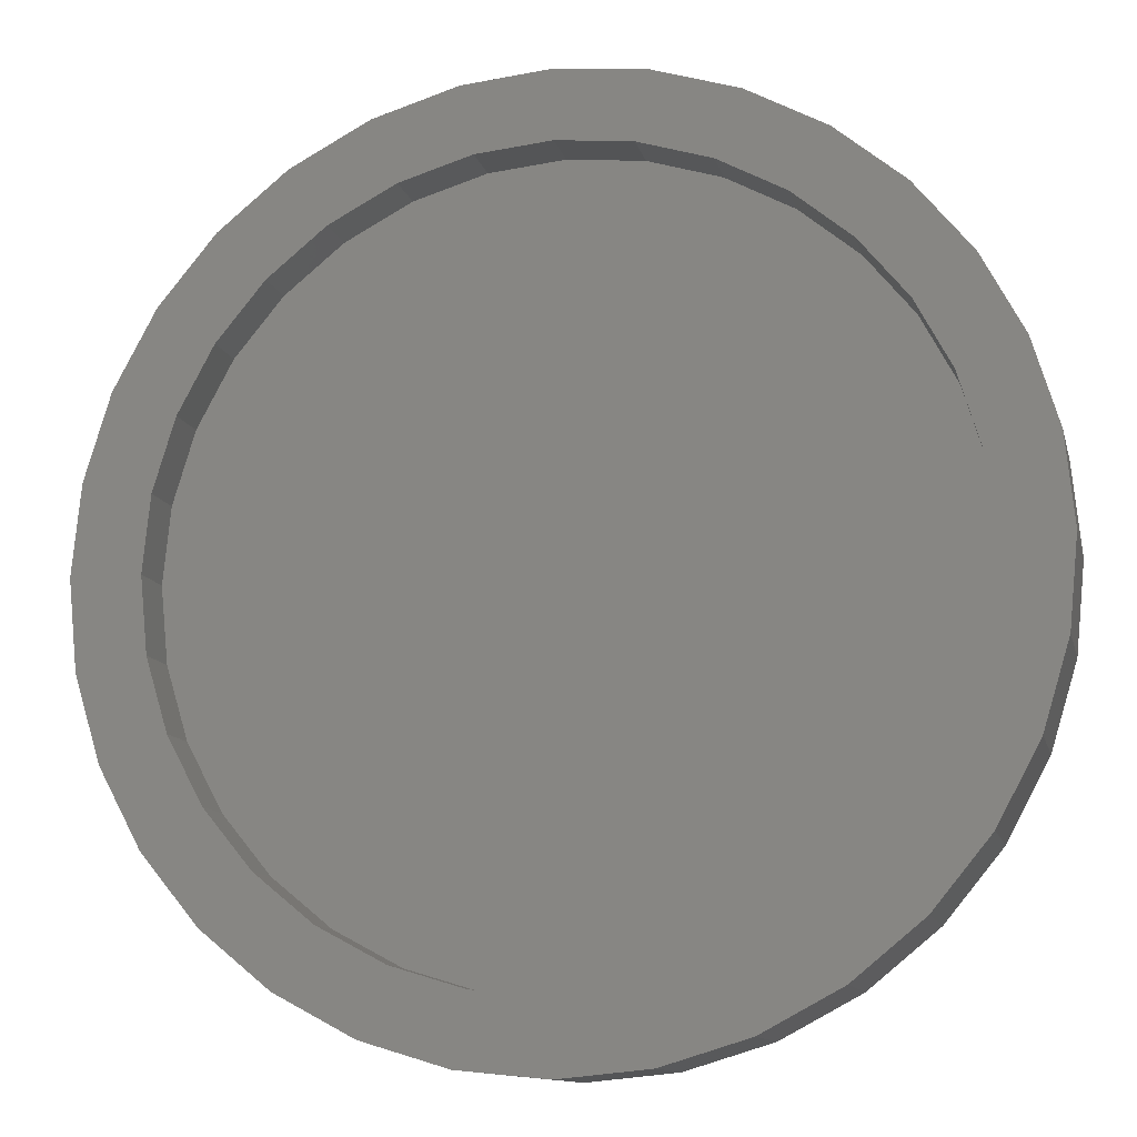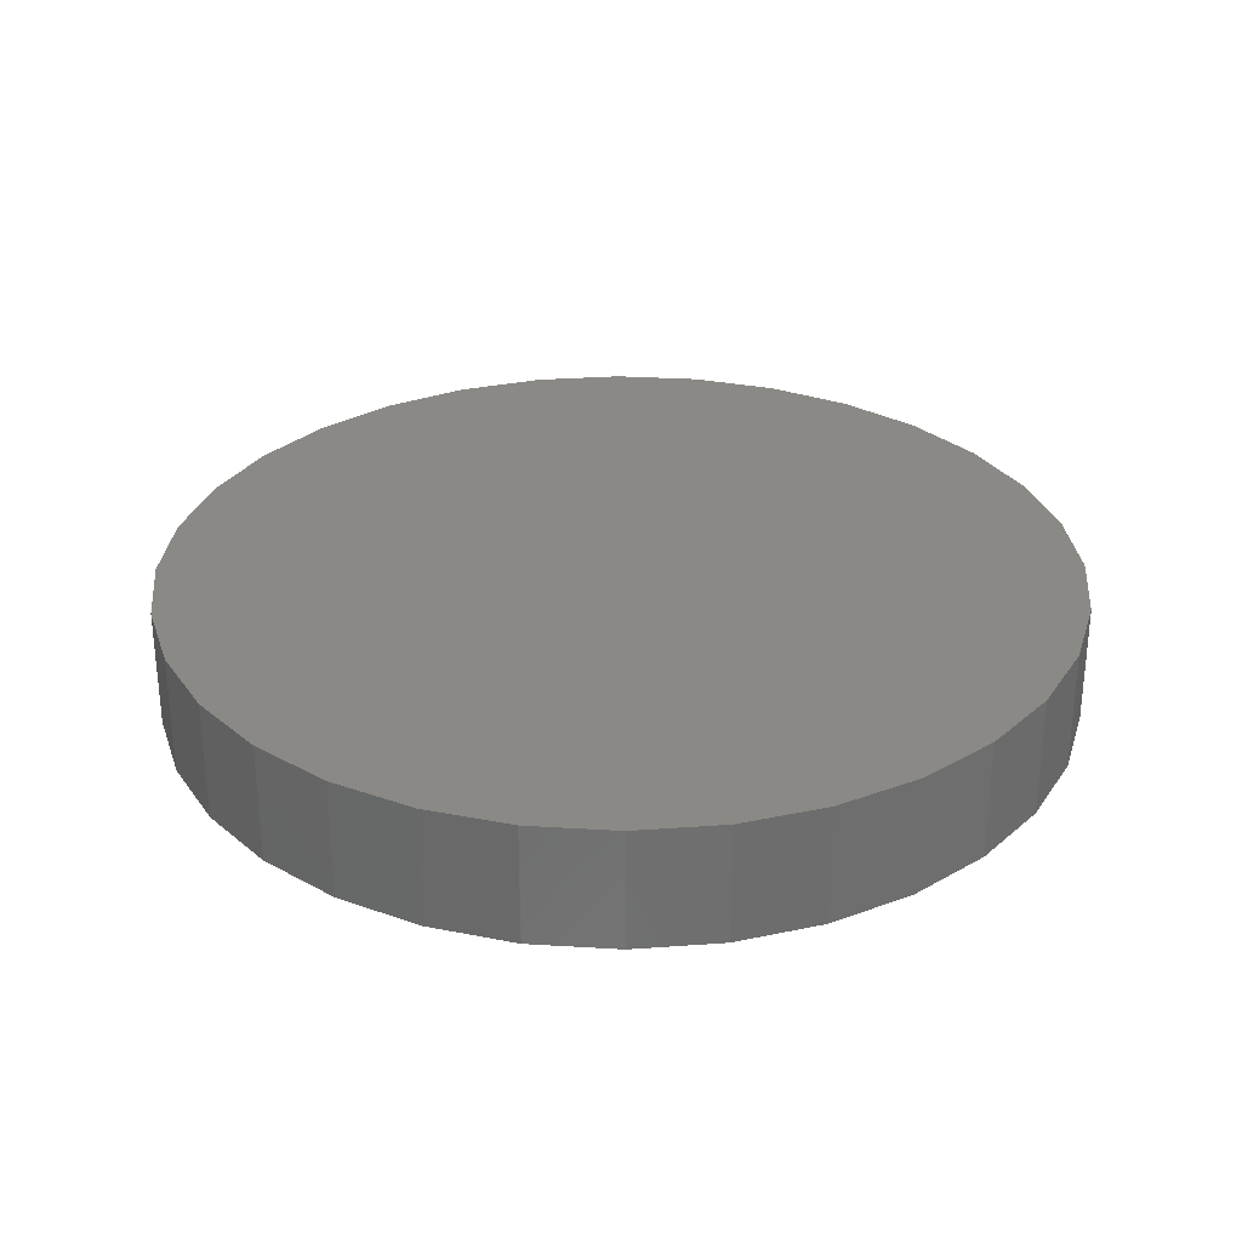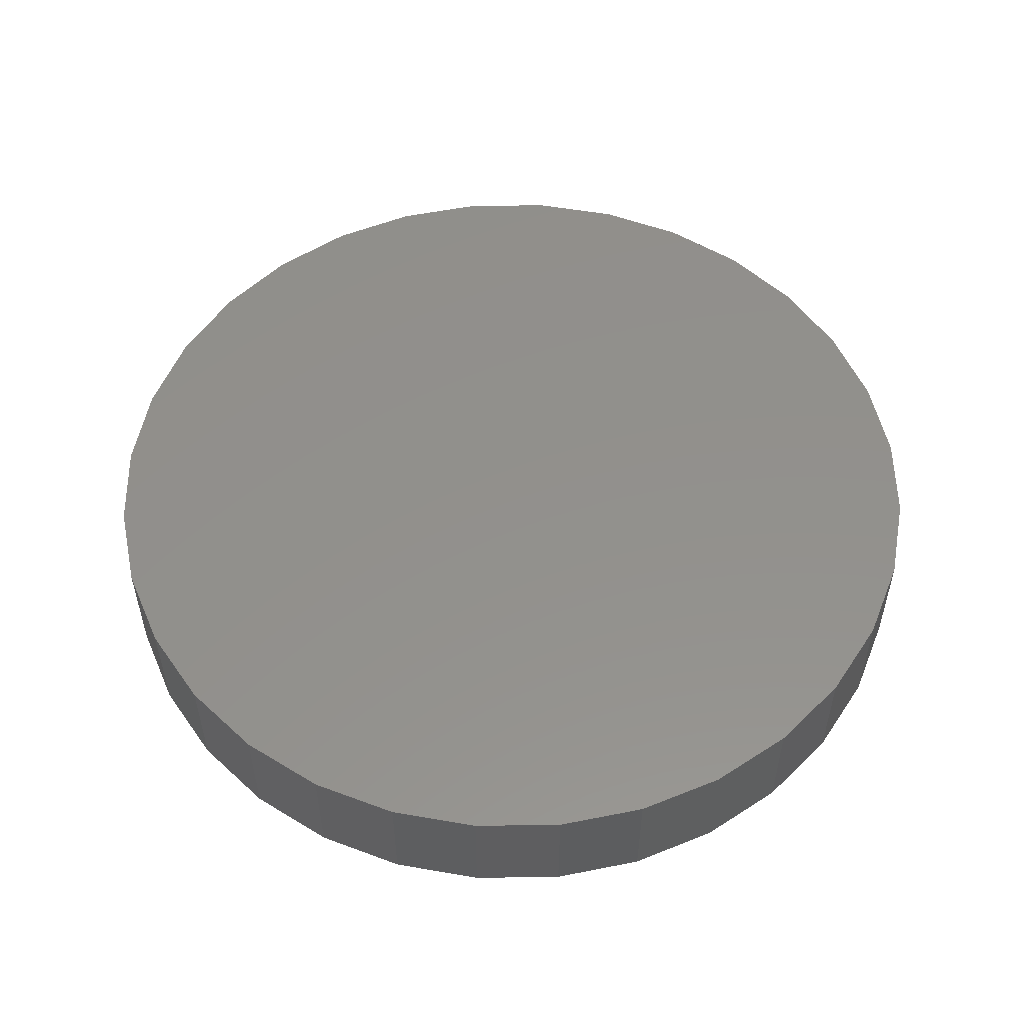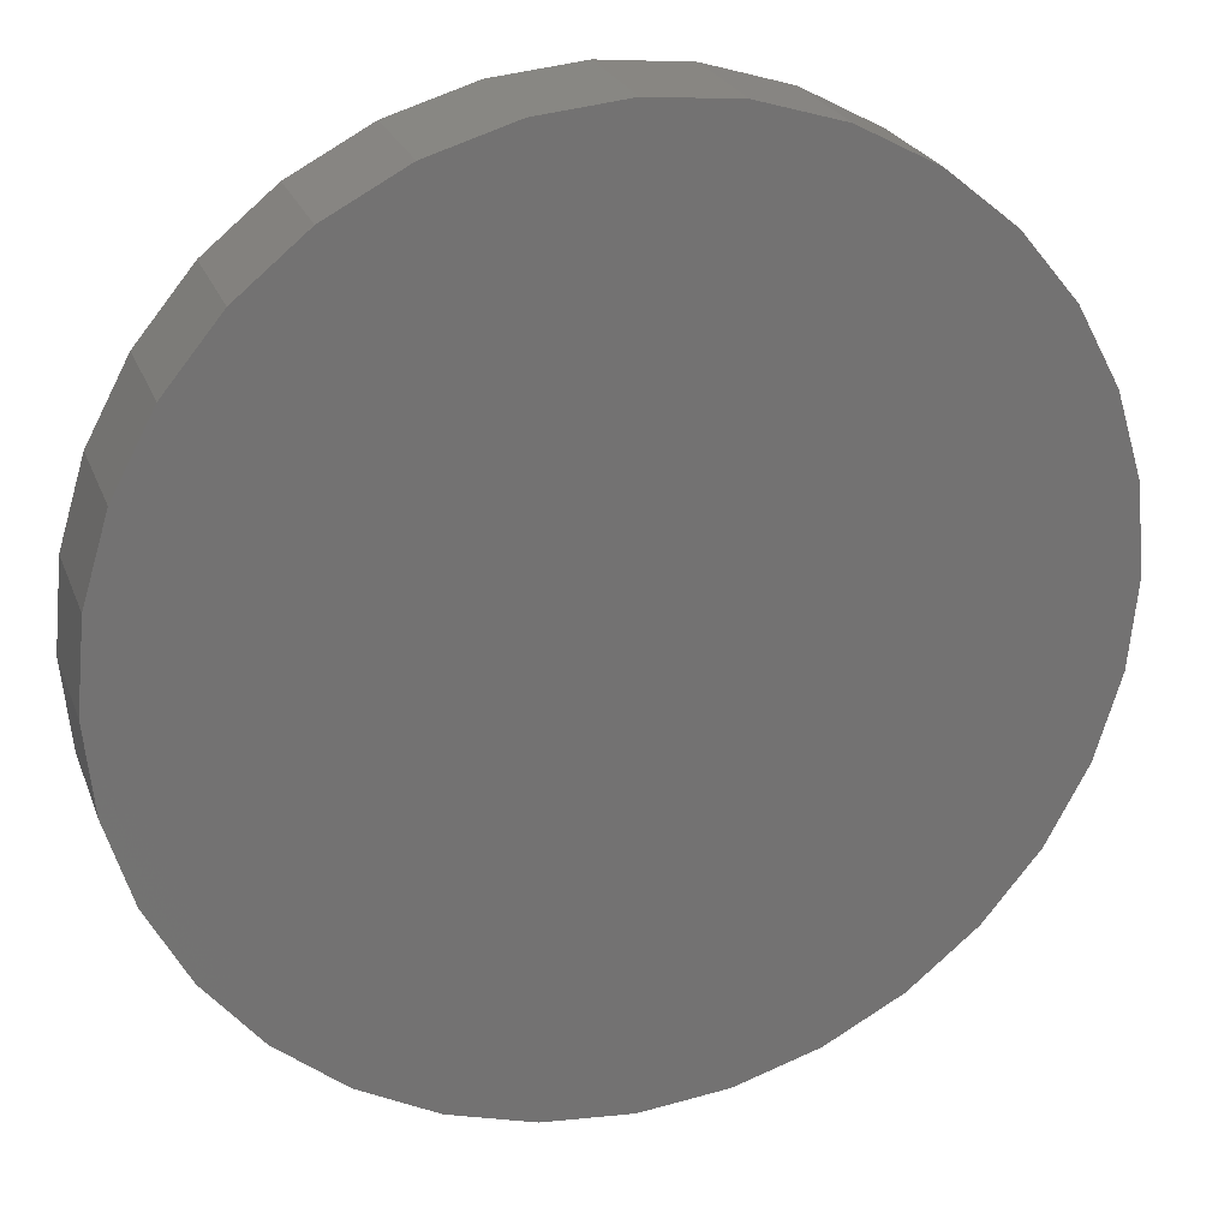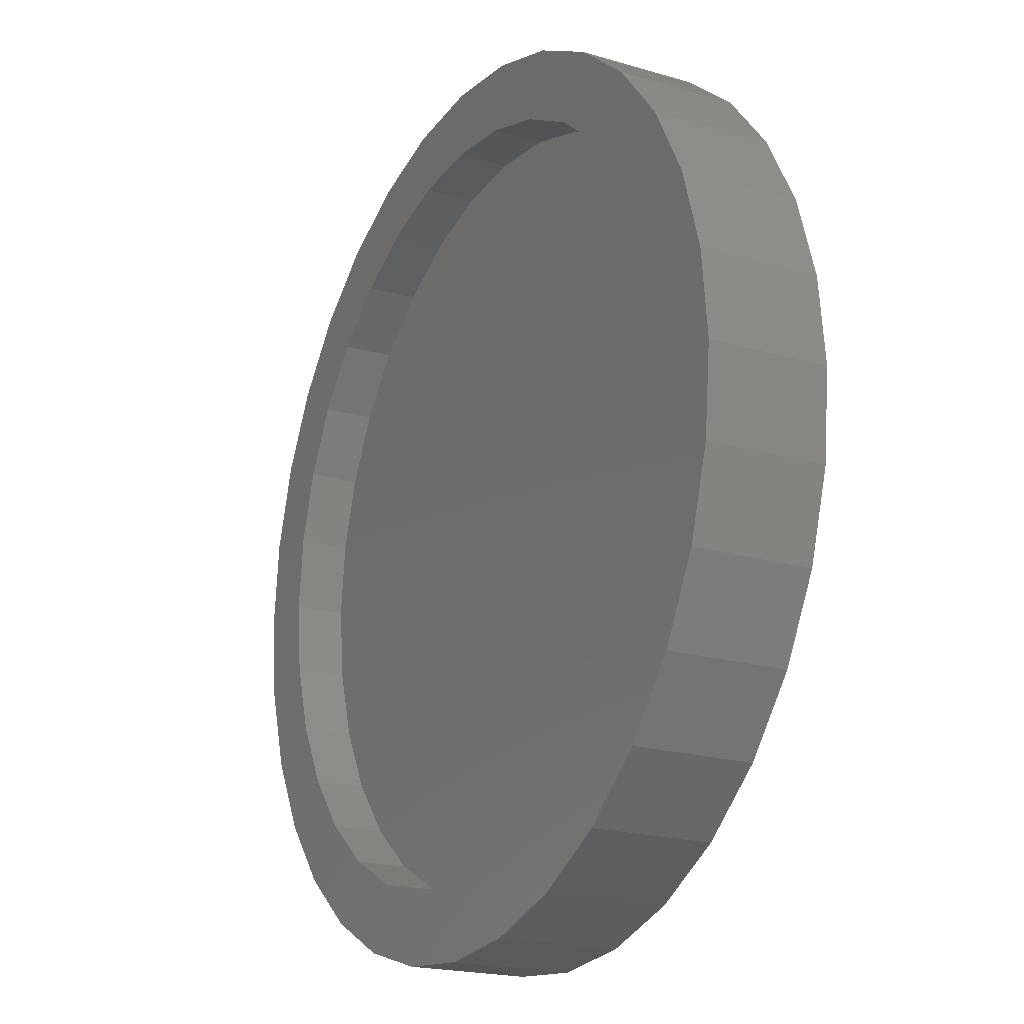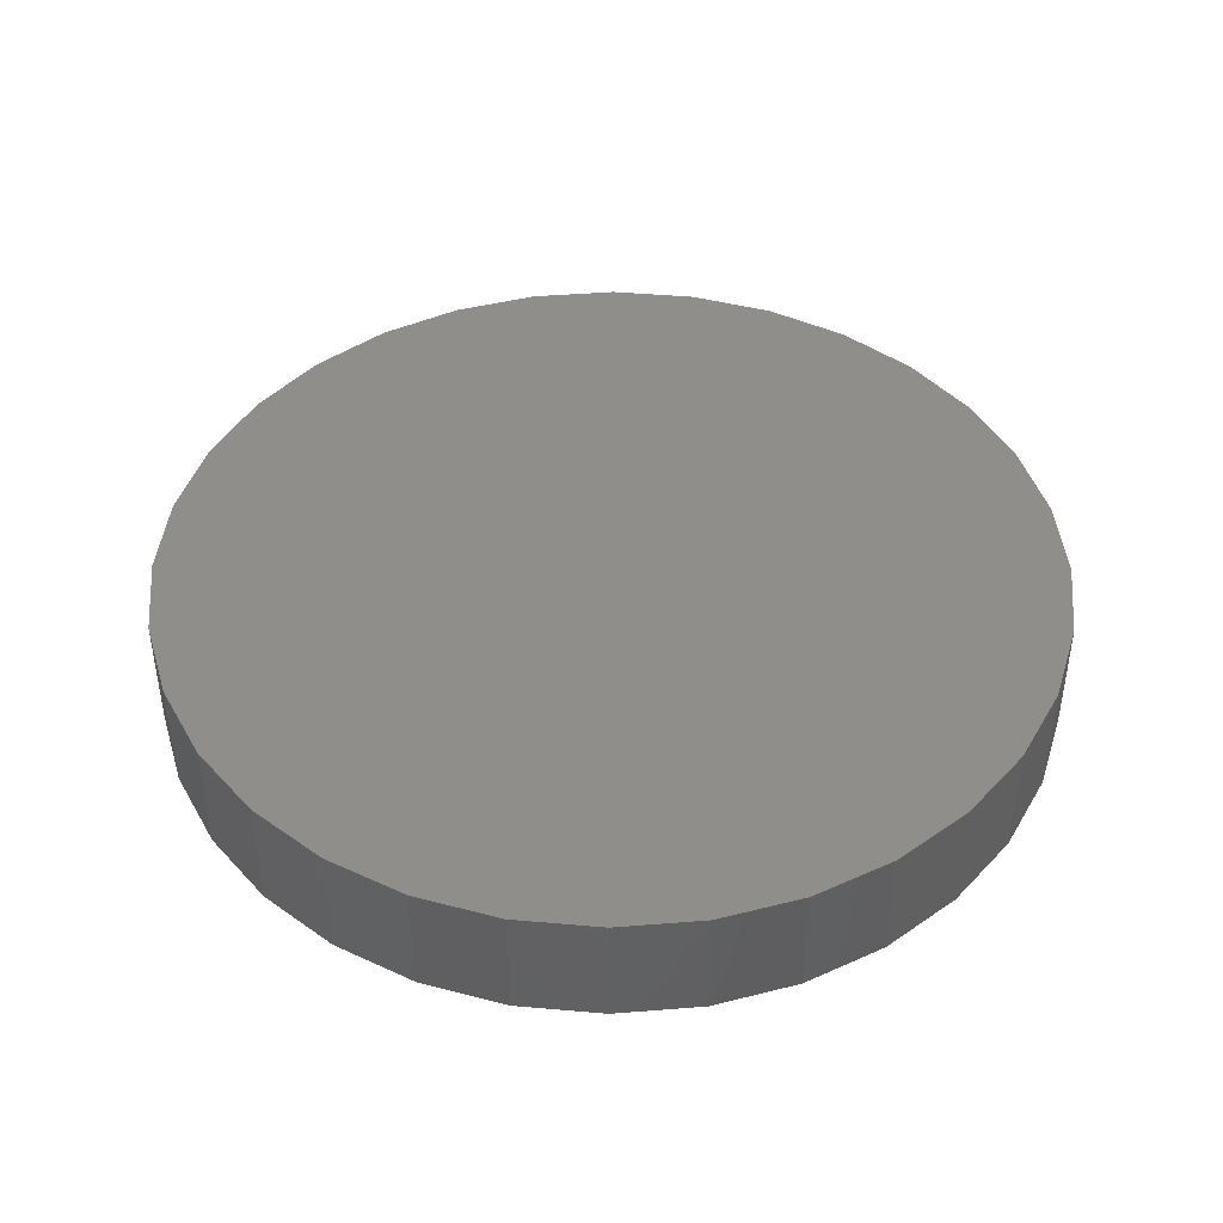
<metadata>
{"format":"stl","ext":"stl","renderer":"f3d","projection":"perspective","resolution":1024,"background":"white","views":[{"elev":-11.8,"azim":-167.1,"up":"+Y"},{"elev":29.7,"azim":-90.5,"up":"+Z"},{"elev":53.7,"azim":173.6,"up":"+Z"},{"elev":24.4,"azim":-17.7,"up":"+Y"},{"elev":-19.9,"azim":-118.7,"up":"+Y"},{"elev":43.8,"azim":-157.2,"up":"+Z"}]}
</metadata>
<code>
# stl→obj: 128 verts, 252 faces
v -0.07216 0.4025 -0.04688
v 0.007895 0.4104 -0.04688
v 0.007895 0.3479 -0.04688
v -0.1491 0.3791 -0.04688
v -0.2201 0.3412 -0.04688
v -0.05997 0.3412 -0.04688
v -0.3135 0.1331 -0.04688
v -0.3712 0.157 -0.04688
v -0.2813 0.1933 -0.04688
v -0.2201 -0.3412 -0.04688
v -0.05997 -0.3412 -0.04688
v 0.007895 -0.3479 -0.04688
v -0.1491 -0.3791 -0.04688
v -0.07216 -0.4025 -0.04688
v 0.007895 -0.4104 -0.04688
v 0.07576 -0.3412 -0.04688
v 0.2359 -0.3412 -0.04688
v 0.1649 -0.3791 -0.04688
v 0.08795 -0.4025 -0.04688
v -0.1252 0.3214 -0.04688
v -0.1854 0.2892 -0.04688
v -0.2823 0.2902 -0.04688
v -0.2381 0.246 -0.04688
v -0.3333 0.228 -0.04688
v -0.2381 -0.246 -0.04688
v -0.3333 -0.228 -0.04688
v -0.2813 -0.1933 -0.04688
v -0.3712 -0.157 -0.04688
v -0.3135 -0.1331 -0.04688
v -0.3946 -0.08006 -0.04688
v -0.3333 -0.06786 -0.04688
v -0.4025 5.025e-17 -0.04688
v -0.34 4.26e-17 -0.04688
v -0.3946 0.08006 -0.04688
v -0.3333 0.06786 -0.04688
v -0.1252 -0.3214 -0.04688
v -0.2823 -0.2902 -0.04688
v -0.1854 -0.2892 -0.04688
v 0.08795 0.4025 -0.04688
v 0.1649 0.3791 -0.04688
v 0.07576 0.3412 -0.04688
v 0.2359 0.3412 -0.04688
v 0.141 0.3214 -0.04688
v 0.3293 0.1331 -0.04688
v 0.2971 0.1933 -0.04688
v 0.387 0.157 -0.04688
v 0.2539 0.246 -0.04688
v 0.3491 0.228 -0.04688
v 0.2012 0.2892 -0.04688
v 0.2981 0.2902 -0.04688
v 0.2539 -0.246 -0.04688
v 0.2971 -0.1933 -0.04688
v 0.3491 -0.228 -0.04688
v 0.3293 -0.1331 -0.04688
v 0.387 -0.157 -0.04688
v 0.3491 -0.06786 -0.04688
v 0.4104 -0.08006 -0.04688
v 0.3558 0 -0.04688
v 0.4183 -1.005e-16 -0.04688
v 0.3491 0.06786 -0.04688
v 0.4104 0.08006 -0.04688
v 0.141 -0.3214 -0.04688
v 0.2012 -0.2892 -0.04688
v 0.2981 -0.2902 -0.04688
v 0.07576 -0.3412 0
v 0.141 -0.3214 0
v 0.2012 -0.2892 0
v 0.2539 -0.246 0
v 0.2971 -0.1933 0
v 0.3293 -0.1331 0
v 0.3491 -0.06786 0
v 0.3558 0 0
v 0.007895 -0.3479 0
v -0.05997 -0.3412 0
v -0.1252 -0.3214 0
v -0.1854 -0.2892 0
v -0.2381 -0.246 0
v -0.2813 -0.1933 0
v -0.3135 -0.1331 0
v -0.3333 -0.06786 0
v -0.34 4.26e-17 0
v -0.05997 0.3412 0
v -0.1252 0.3214 0
v -0.1854 0.2892 0
v -0.2381 0.246 0
v -0.2813 0.1933 0
v -0.3135 0.1331 0
v -0.3333 0.06786 0
v 0.007895 0.3479 0
v 0.07576 0.3412 0
v 0.141 0.3214 0
v 0.2012 0.2892 0
v 0.2539 0.246 0
v 0.2971 0.1933 0
v 0.3293 0.1331 0
v 0.3491 0.06786 0
v 0.4183 0 0.0625
v 0.4104 -0.08006 0.0625
v 0.387 -0.157 0.0625
v 0.3491 -0.228 0.0625
v 0.2981 -0.2902 0.0625
v 0.2359 -0.3412 0.0625
v 0.1649 -0.3791 0.0625
v 0.08795 -0.4025 0.0625
v 0.007895 -0.4104 0.0625
v -0.07216 -0.4025 0.0625
v -0.1491 -0.3791 0.0625
v -0.2201 -0.3412 0.0625
v -0.2823 -0.2902 0.0625
v -0.3333 -0.228 0.0625
v -0.3712 -0.157 0.0625
v -0.3946 -0.08006 0.0625
v -0.4025 5.025e-17 0.0625
v -0.3946 0.08006 0.0625
v -0.3712 0.157 0.0625
v -0.3333 0.228 0.0625
v -0.2823 0.2902 0.0625
v -0.2201 0.3412 0.0625
v -0.1491 0.3791 0.0625
v -0.07216 0.4025 0.0625
v 0.007895 0.4104 0.0625
v 0.08795 0.4025 0.0625
v 0.1649 0.3791 0.0625
v 0.2359 0.3412 0.0625
v 0.2981 0.2902 0.0625
v 0.3491 0.228 0.0625
v 0.387 0.157 0.0625
v 0.4104 0.08006 0.0625
f 1 2 3
f 4 1 3
f 3 5 4
f 6 5 3
f 7 8 9
f 10 11 12
f 12 13 10
f 14 13 12
f 15 14 12
f 12 16 17
f 18 12 17
f 12 18 19
f 19 15 12
f 6 20 5
f 5 20 21
f 5 21 22
f 22 21 23
f 22 23 24
f 24 23 9
f 24 9 8
f 25 26 27
f 27 26 28
f 27 28 29
f 29 28 30
f 29 30 31
f 31 30 32
f 31 32 33
f 33 32 34
f 33 34 35
f 35 34 8
f 35 8 7
f 11 10 36
f 36 10 37
f 36 37 38
f 38 37 26
f 38 26 25
f 2 39 3
f 3 39 40
f 3 40 41
f 41 40 42
f 41 42 43
f 44 45 46
f 46 45 47
f 46 47 48
f 48 47 49
f 48 49 50
f 50 49 43
f 50 43 42
f 51 52 53
f 53 52 54
f 53 54 55
f 55 54 56
f 55 56 57
f 57 56 58
f 57 58 59
f 59 58 60
f 59 60 61
f 61 60 44
f 61 44 46
f 16 62 17
f 17 62 63
f 17 63 64
f 64 63 51
f 64 51 53
f 12 65 16
f 16 65 66
f 16 66 62
f 62 66 67
f 62 67 63
f 63 67 68
f 63 68 51
f 51 68 69
f 51 69 52
f 52 69 70
f 52 70 54
f 54 70 71
f 54 71 56
f 56 71 72
f 56 72 58
f 65 12 73
f 73 12 11
f 73 11 74
f 74 11 36
f 74 36 75
f 75 36 38
f 75 38 76
f 76 38 25
f 76 25 77
f 77 25 27
f 77 27 78
f 78 27 29
f 78 29 79
f 79 29 31
f 79 31 80
f 80 31 33
f 80 33 81
f 3 82 6
f 6 82 83
f 6 83 20
f 20 83 84
f 20 84 21
f 21 84 85
f 21 85 23
f 23 85 86
f 23 86 9
f 9 86 87
f 9 87 7
f 7 87 88
f 7 88 35
f 35 88 81
f 35 81 33
f 82 3 89
f 89 3 41
f 89 41 90
f 90 41 43
f 90 43 91
f 91 43 49
f 91 49 92
f 92 49 47
f 92 47 93
f 93 47 45
f 93 45 94
f 94 45 44
f 94 44 95
f 95 44 60
f 95 60 96
f 96 60 58
f 96 58 72
f 59 97 57
f 57 97 98
f 57 98 55
f 55 98 99
f 55 99 53
f 53 99 100
f 53 100 64
f 64 100 101
f 64 101 17
f 17 101 102
f 17 102 18
f 18 102 103
f 18 103 19
f 19 103 104
f 19 104 15
f 15 104 105
f 15 105 14
f 14 105 106
f 14 106 13
f 13 106 107
f 13 107 10
f 10 107 108
f 10 108 37
f 37 108 109
f 37 109 26
f 26 109 110
f 26 110 28
f 28 110 111
f 28 111 30
f 30 111 112
f 30 112 32
f 32 112 113
f 32 113 34
f 34 113 114
f 34 114 8
f 8 114 115
f 8 115 24
f 24 115 116
f 24 116 22
f 22 116 117
f 22 117 5
f 5 117 118
f 5 118 4
f 4 118 119
f 4 119 1
f 1 119 120
f 1 120 2
f 2 120 121
f 2 121 39
f 39 121 122
f 39 122 40
f 40 122 123
f 40 123 42
f 42 123 124
f 42 124 50
f 50 124 125
f 50 125 48
f 48 125 126
f 48 126 46
f 46 126 127
f 46 127 61
f 61 127 128
f 61 128 59
f 59 128 97
f 120 122 121
f 122 120 123
f 123 120 119
f 123 119 124
f 124 119 118
f 124 118 125
f 125 118 117
f 125 117 126
f 126 117 116
f 126 116 127
f 127 116 115
f 127 115 128
f 128 115 114
f 128 114 97
f 97 114 113
f 97 113 98
f 98 113 112
f 98 112 99
f 99 112 111
f 99 111 100
f 100 111 110
f 100 110 101
f 101 110 109
f 101 109 102
f 102 109 108
f 102 108 103
f 103 108 107
f 103 107 104
f 104 107 106
f 104 106 105
f 89 90 82
f 73 74 65
f 65 74 75
f 65 75 66
f 66 75 76
f 66 76 67
f 67 76 77
f 67 77 68
f 68 77 78
f 68 78 69
f 69 78 79
f 69 79 70
f 70 79 80
f 70 80 71
f 71 80 81
f 71 81 72
f 72 81 88
f 72 88 96
f 96 88 87
f 96 87 95
f 95 87 86
f 95 86 94
f 94 86 85
f 94 85 93
f 93 85 84
f 93 84 92
f 92 84 83
f 92 83 91
f 91 83 82
f 91 82 90

</code>
